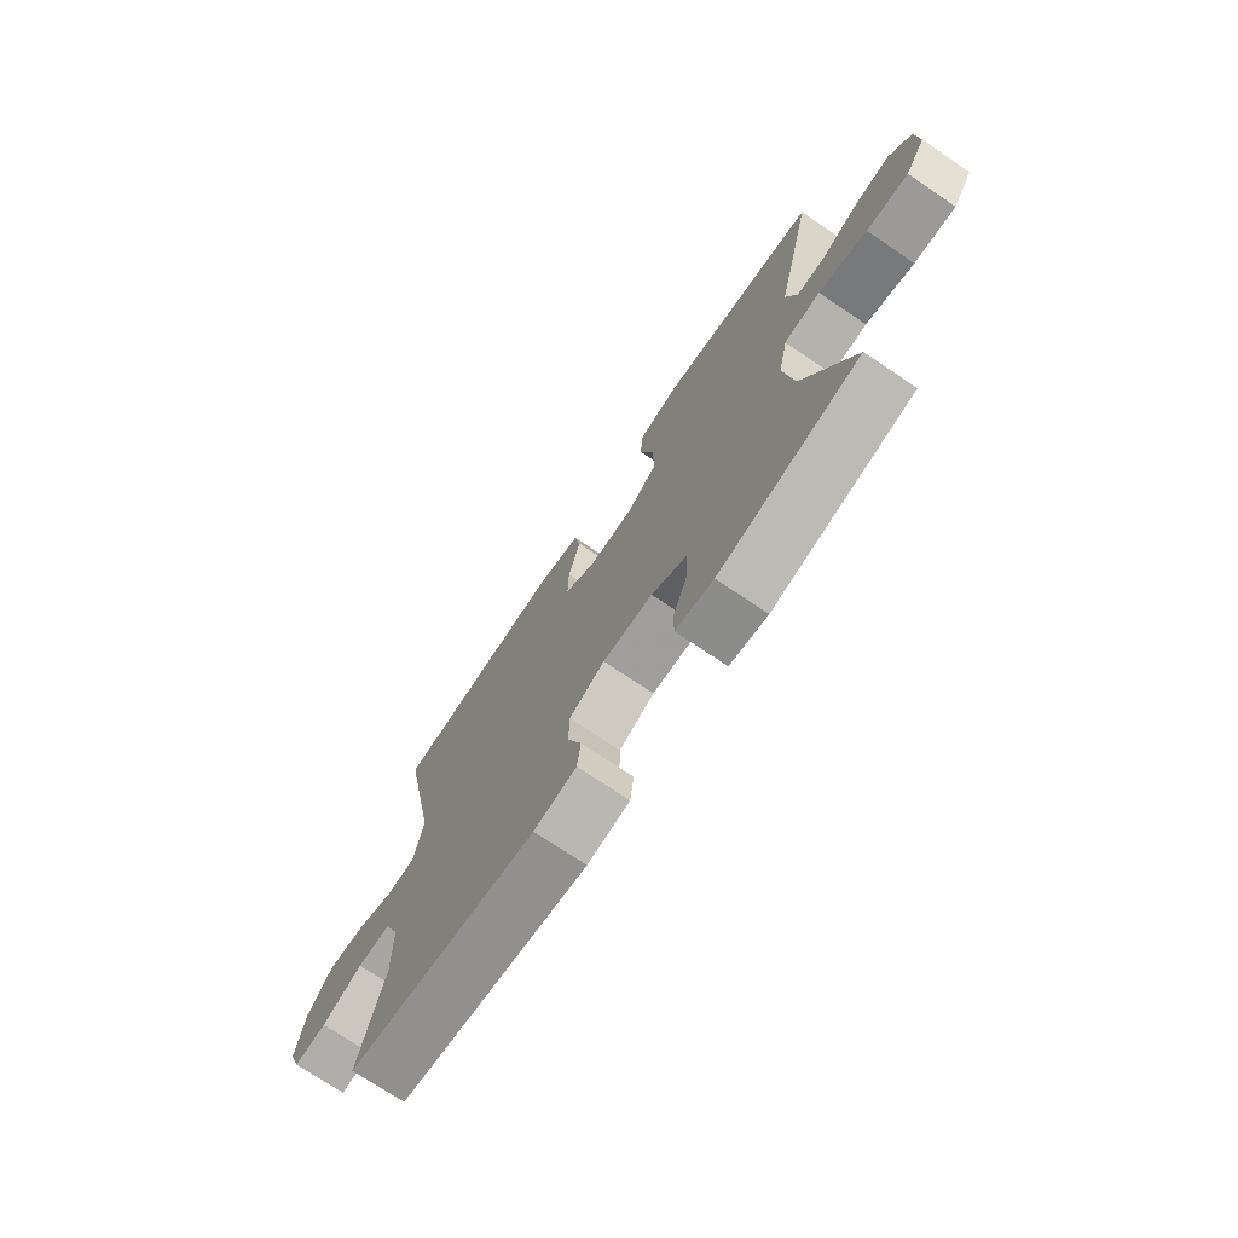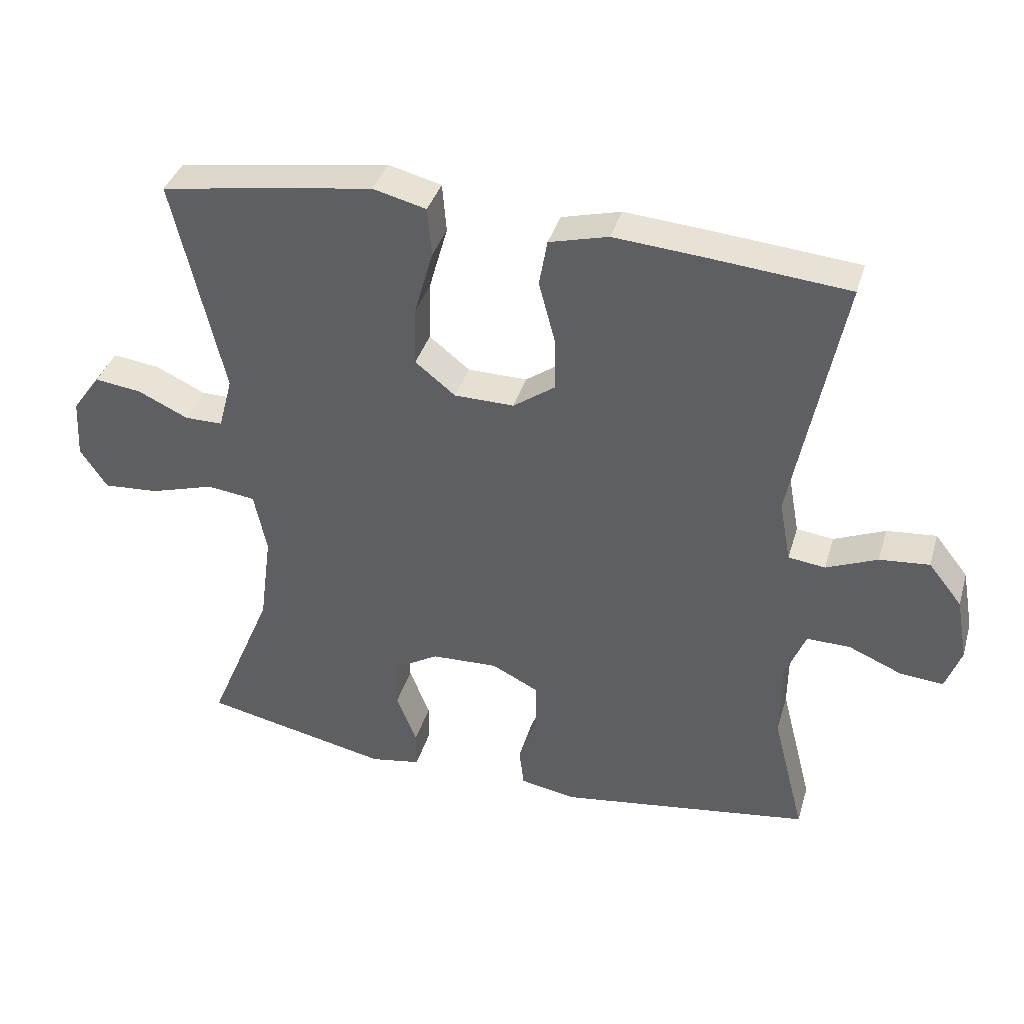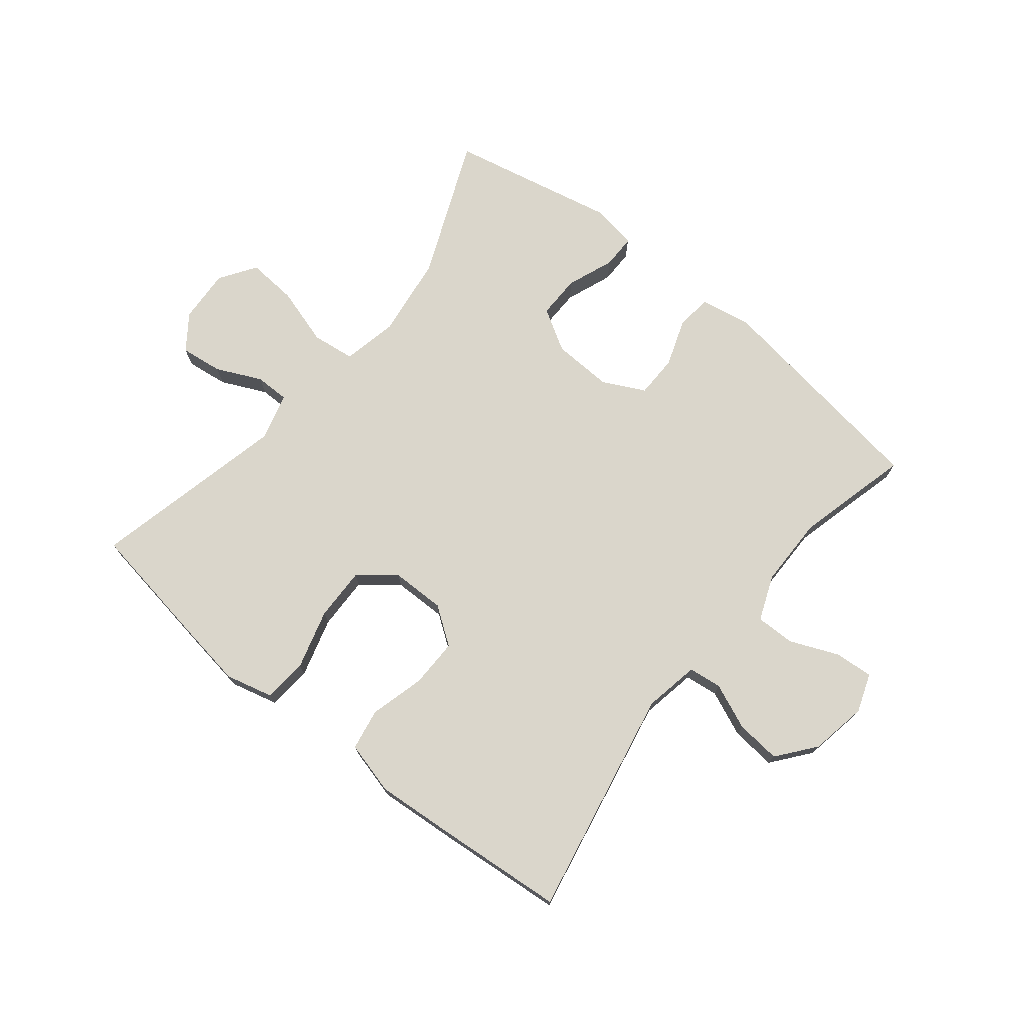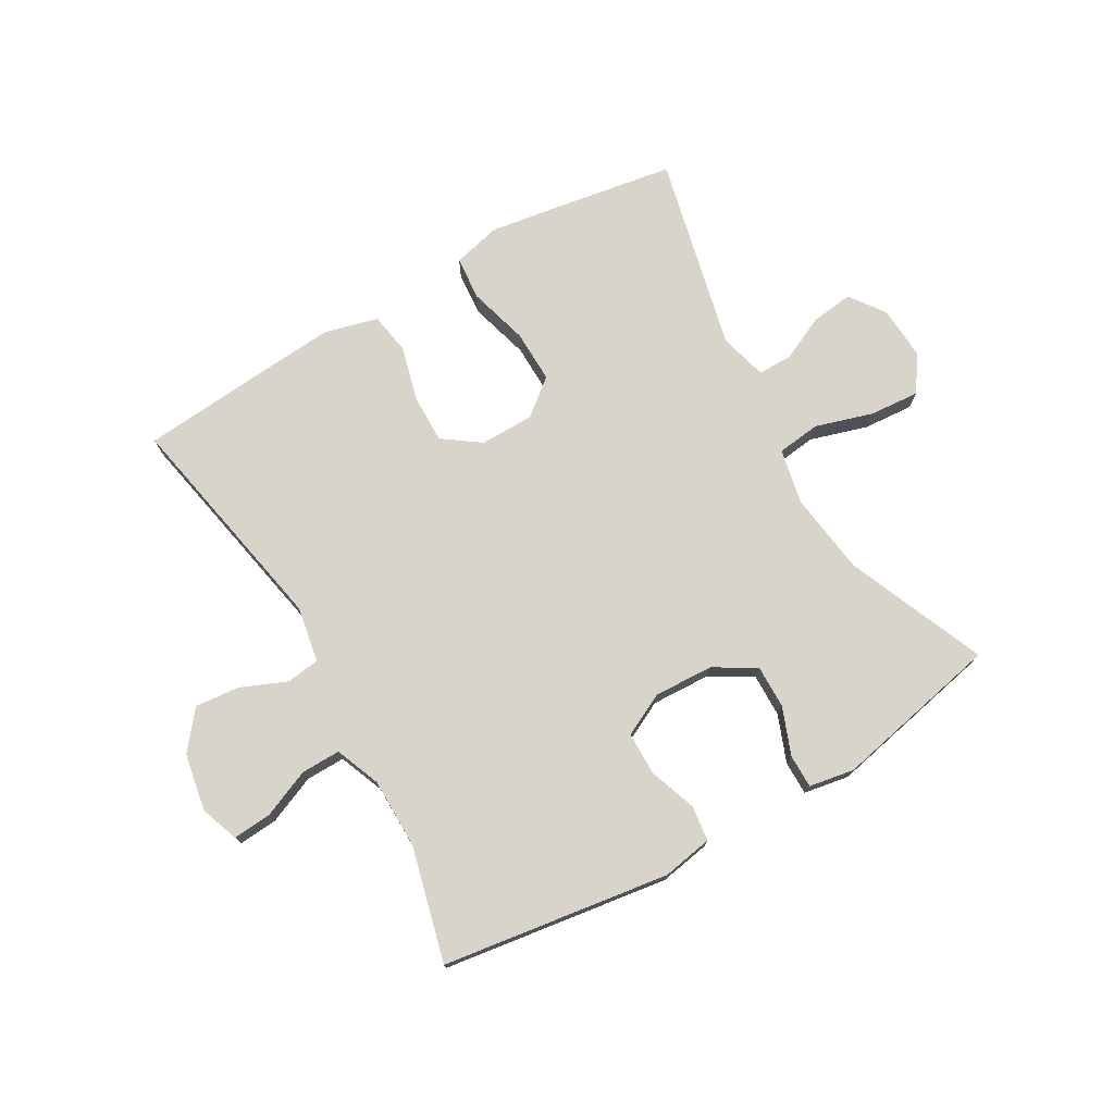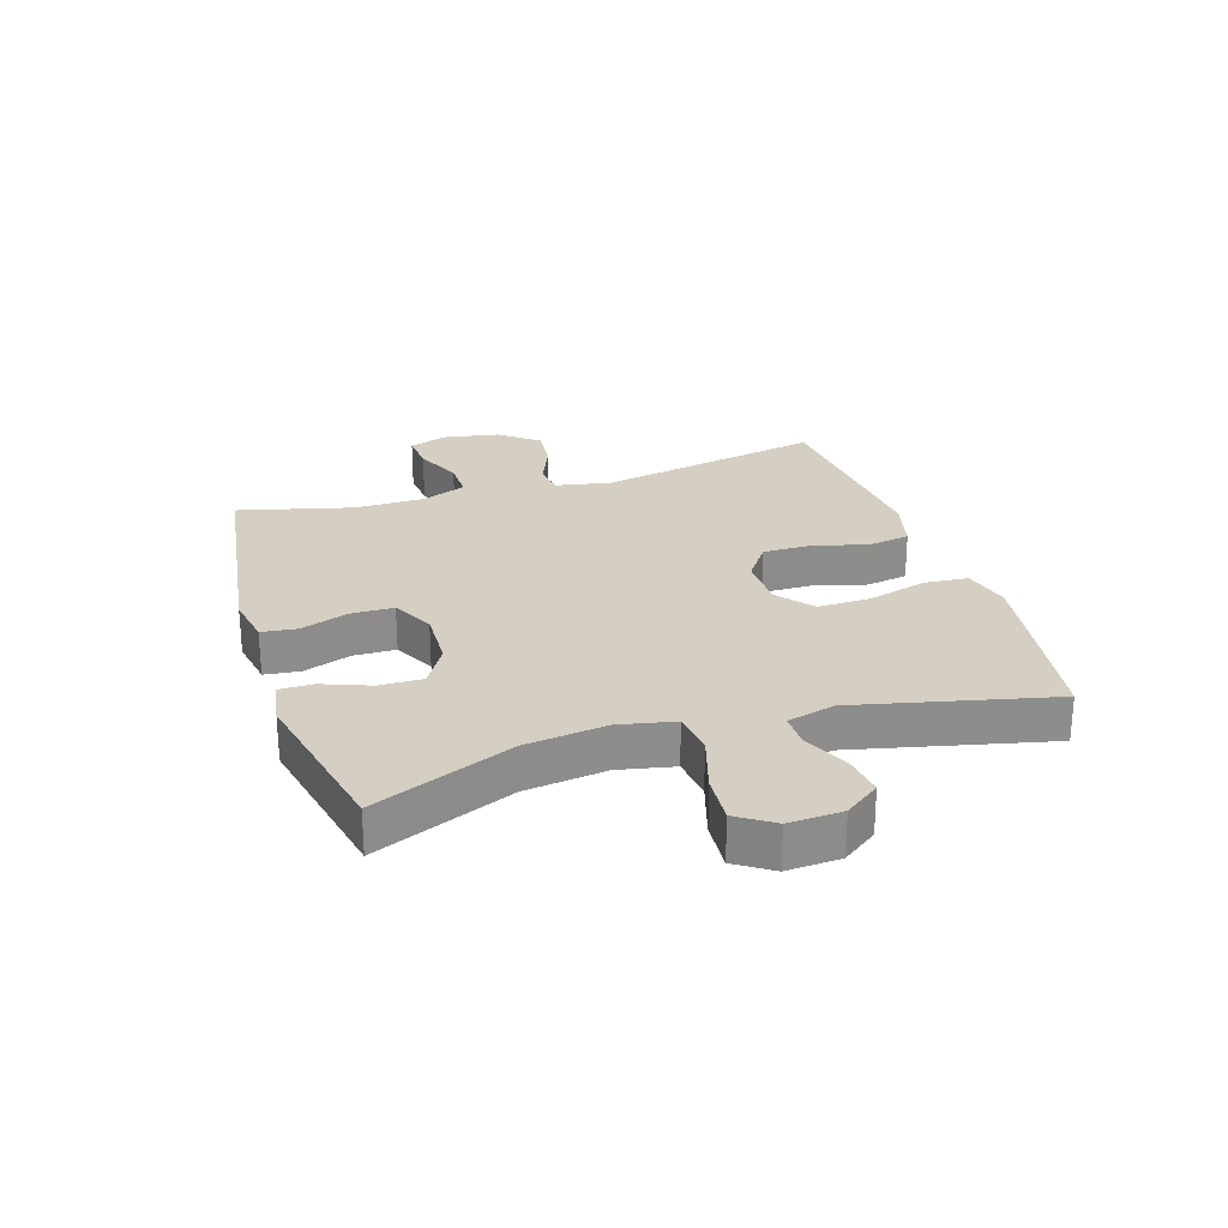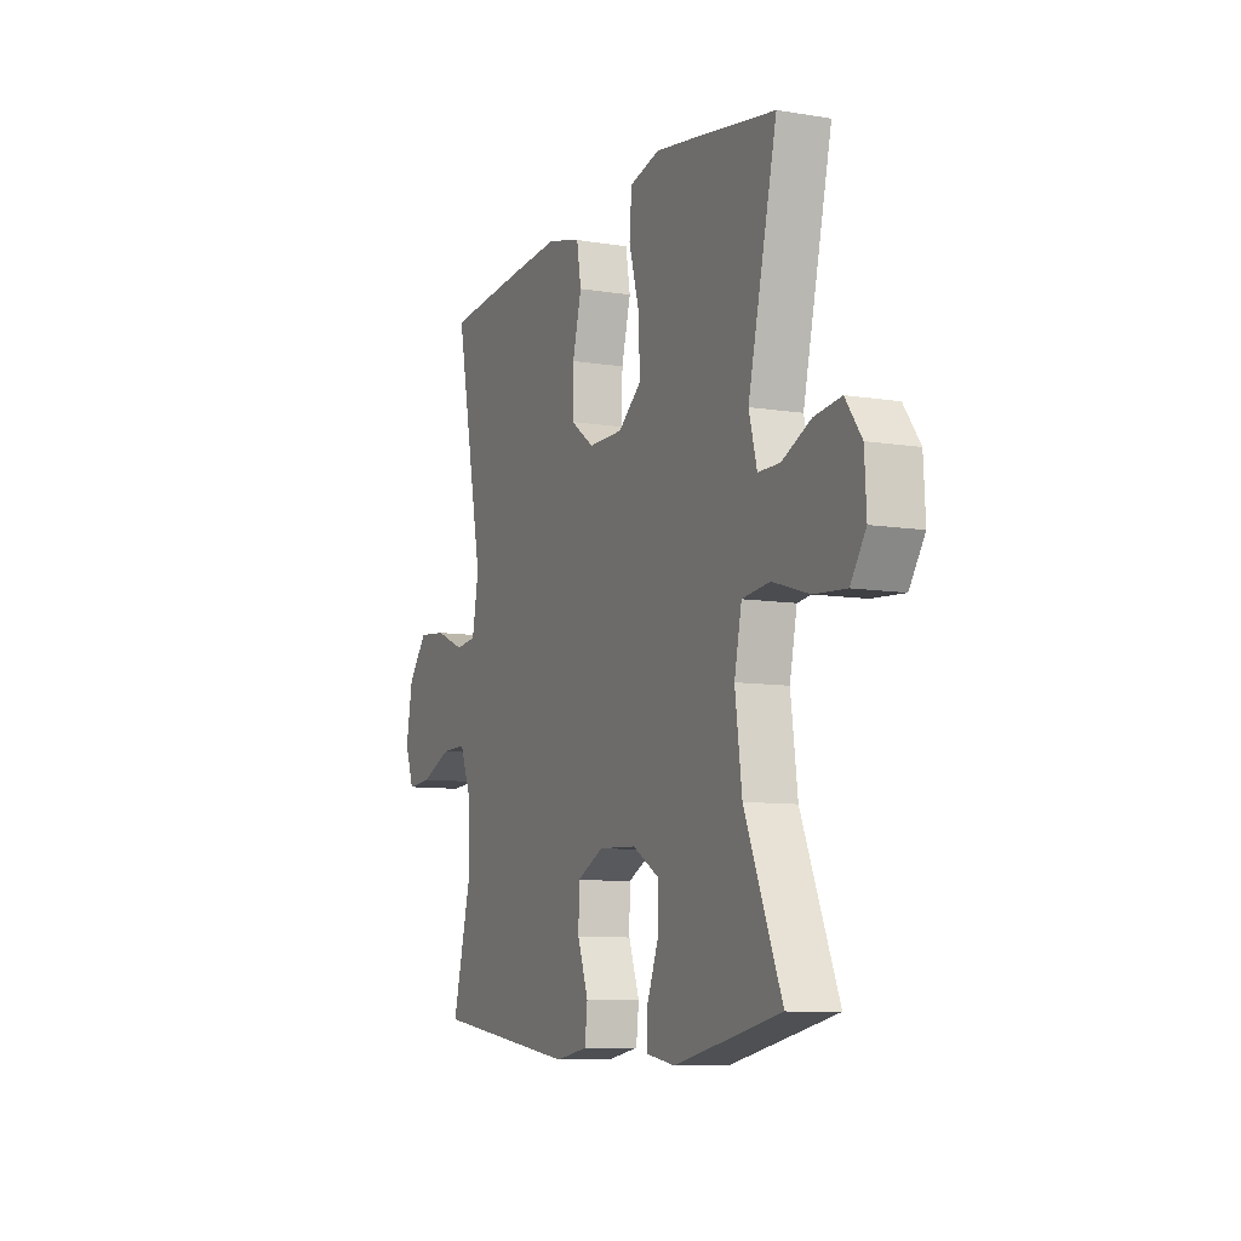
<metadata>
{"format":"obj","ext":"obj","renderer":"f3d","projection":"perspective","resolution":1024,"background":"white","views":[{"elev":-73.2,"azim":-124.0,"up":"+Z"},{"elev":37.9,"azim":16.0,"up":"+Z"},{"elev":73.8,"azim":38.9,"up":"+Y"},{"elev":74.8,"azim":150.1,"up":"+Y"},{"elev":25.8,"azim":-107.6,"up":"+Y"},{"elev":-8.8,"azim":-113.9,"up":"+Z"}]}
</metadata>
<code>
v 0.5 0.07 0.5
v 0.426 0.07 0.122
v 0.443 0.07 0.03
v 0.498 0.07 0.023
v 0.574 0.07 0.055
v 0.648 0.07 0.062
v 0.698 0.07 -0.001
v 0.715 0.07 -0.095
v 0.692 0.07 -0.159
v 0.628 0.07 -0.154
v 0.548 0.07 -0.12
v 0.483 0.07 -0.119
v 0.453 0.07 -0.194
v 0.452 0.07 -0.311
v 0.5 0.07 -0.5
v 0.124 0.07 -0.554
v 0.04 0.07 -0.539
v 0.033 0.07 -0.48
v 0.061 0.07 -0.401
v 0.06 0.07 -0.33
v -0.01 0.07 -0.295
v -0.109 0.07 -0.299
v -0.178 0.07 -0.34
v -0.177 0.07 -0.412
v -0.147 0.07 -0.49
v -0.147 0.07 -0.546
v -0.222 0.07 -0.559
v -0.5 0.07 -0.5
v -0.403 0.07 -0.269
v -0.385 0.07 -0.133
v -0.404 0.07 -0.041
v -0.476 0.07 -0.032
v -0.572 0.07 -0.061
v -0.655 0.07 -0.067
v -0.695 0.07 -0.007
v -0.69 0.07 0.082
v -0.648 0.07 0.14
v -0.578 0.07 0.131
v -0.503 0.07 0.096
v -0.446 0.07 0.096
v -0.425 0.07 0.175
v -0.5 0.07 0.5
v -0.301 0.07 0.532
v -0.182 0.07 0.55
v -0.103 0.07 0.53
v -0.097 0.07 0.457
v -0.125 0.07 0.358
v -0.127 0.07 0.27
v -0.067 0.07 0.222
v 0.022 0.07 0.221
v 0.084 0.07 0.265
v 0.083 0.07 0.346
v 0.059 0.07 0.437
v 0.071 0.07 0.506
v 0.159 0.07 0.529
v 0.287 0.07 0.519
v 0.5 0 0.5
v 0.426 0 0.122
v 0.443 0 0.03
v 0.498 0 0.023
v 0.574 0 0.055
v 0.648 0 0.062
v 0.698 0 -0.001
v 0.715 0 -0.095
v 0.692 0 -0.159
v 0.628 0 -0.154
v 0.548 0 -0.12
v 0.483 0 -0.119
v 0.453 0 -0.194
v 0.452 0 -0.311
v 0.5 0 -0.5
v 0.124 0 -0.554
v 0.04 0 -0.539
v 0.033 0 -0.48
v 0.061 0 -0.401
v 0.06 0 -0.33
v -0.01 0 -0.295
v -0.109 0 -0.299
v -0.178 0 -0.34
v -0.177 0 -0.412
v -0.147 0 -0.49
v -0.147 0 -0.546
v -0.222 0 -0.559
v -0.5 0 -0.5
v -0.403 0 -0.269
v -0.385 0 -0.133
v -0.404 0 -0.041
v -0.476 0 -0.032
v -0.572 0 -0.061
v -0.655 0 -0.067
v -0.695 0 -0.007
v -0.69 0 0.082
v -0.648 0 0.14
v -0.578 0 0.131
v -0.503 0 0.096
v -0.446 0 0.096
v -0.425 0 0.175
v -0.5 0 0.5
v -0.301 0 0.532
v -0.182 0 0.55
v -0.103 0 0.53
v -0.097 0 0.457
v -0.125 0 0.358
v -0.127 0 0.27
v -0.067 0 0.222
v 0.022 0 0.221
v 0.084 0 0.265
v 0.083 0 0.346
v 0.059 0 0.437
v 0.071 0 0.506
v 0.159 0 0.529
v 0.287 0 0.519
f 56 1 2
f 55 56 2
f 54 55 2
f 53 54 2
f 52 53 2
f 51 52 2 3
f 50 51 3
f 49 50 3
f 45 46 47
f 44 45 47
f 43 44 47
f 42 43 47
f 41 42 47
f 40 41 47 48
f 37 38 39
f 36 37 39
f 35 36 39
f 34 35 39
f 33 34 39
f 32 33 39
f 31 32 39 40
f 27 28 29
f 26 27 29
f 25 26 29
f 24 25 29
f 23 24 29 30
f 22 23 30 31
f 17 18 19
f 16 17 19
f 15 16 19
f 14 15 19
f 13 14 19 20
f 12 13 20 21
f 9 10 11
f 8 9 11
f 7 8 11
f 6 7 11
f 5 6 11
f 4 5 11
f 3 4 11 12
f 22 31 40
f 21 22 40
f 12 21 40
f 3 12 40
f 49 3 40
f 40 48 49
f 58 57 112
f 58 112 111
f 58 111 110
f 58 110 109
f 58 109 108
f 59 58 108 107
f 59 107 106
f 59 106 105
f 103 102 101
f 103 101 100
f 103 100 99
f 103 99 98
f 103 98 97
f 104 103 97 96
f 95 94 93
f 95 93 92
f 95 92 91
f 95 91 90
f 95 90 89
f 95 89 88
f 96 95 88 87
f 85 84 83
f 85 83 82
f 85 82 81
f 85 81 80
f 86 85 80 79
f 87 86 79 78
f 75 74 73
f 75 73 72
f 75 72 71
f 75 71 70
f 76 75 70 69
f 77 76 69 68
f 67 66 65
f 67 65 64
f 67 64 63
f 67 63 62
f 67 62 61
f 67 61 60
f 68 67 60 59
f 96 87 78
f 96 78 77
f 96 77 68
f 96 68 59
f 96 59 105
f 105 104 96
f 1 57 58 2
f 2 58 59 3
f 3 59 60 4
f 4 60 61 5
f 5 61 62 6
f 6 62 63 7
f 7 63 64 8
f 8 64 65 9
f 9 65 66 10
f 10 66 67 11
f 11 67 68 12
f 12 68 69 13
f 13 69 70 14
f 14 70 71 15
f 15 71 72 16
f 16 72 73 17
f 17 73 74 18
f 18 74 75 19
f 19 75 76 20
f 20 76 77 21
f 21 77 78 22
f 22 78 79 23
f 23 79 80 24
f 24 80 81 25
f 25 81 82 26
f 26 82 83 27
f 27 83 84 28
f 28 84 85 29
f 29 85 86 30
f 30 86 87 31
f 31 87 88 32
f 32 88 89 33
f 33 89 90 34
f 34 90 91 35
f 35 91 92 36
f 36 92 93 37
f 37 93 94 38
f 38 94 95 39
f 39 95 96 40
f 40 96 97 41
f 41 97 98 42
f 42 98 99 43
f 43 99 100 44
f 44 100 101 45
f 45 101 102 46
f 46 102 103 47
f 47 103 104 48
f 48 104 105 49
f 49 105 106 50
f 50 106 107 51
f 51 107 108 52
f 52 108 109 53
f 53 109 110 54
f 54 110 111 55
f 55 111 112 56
f 56 112 57 1

</code>
